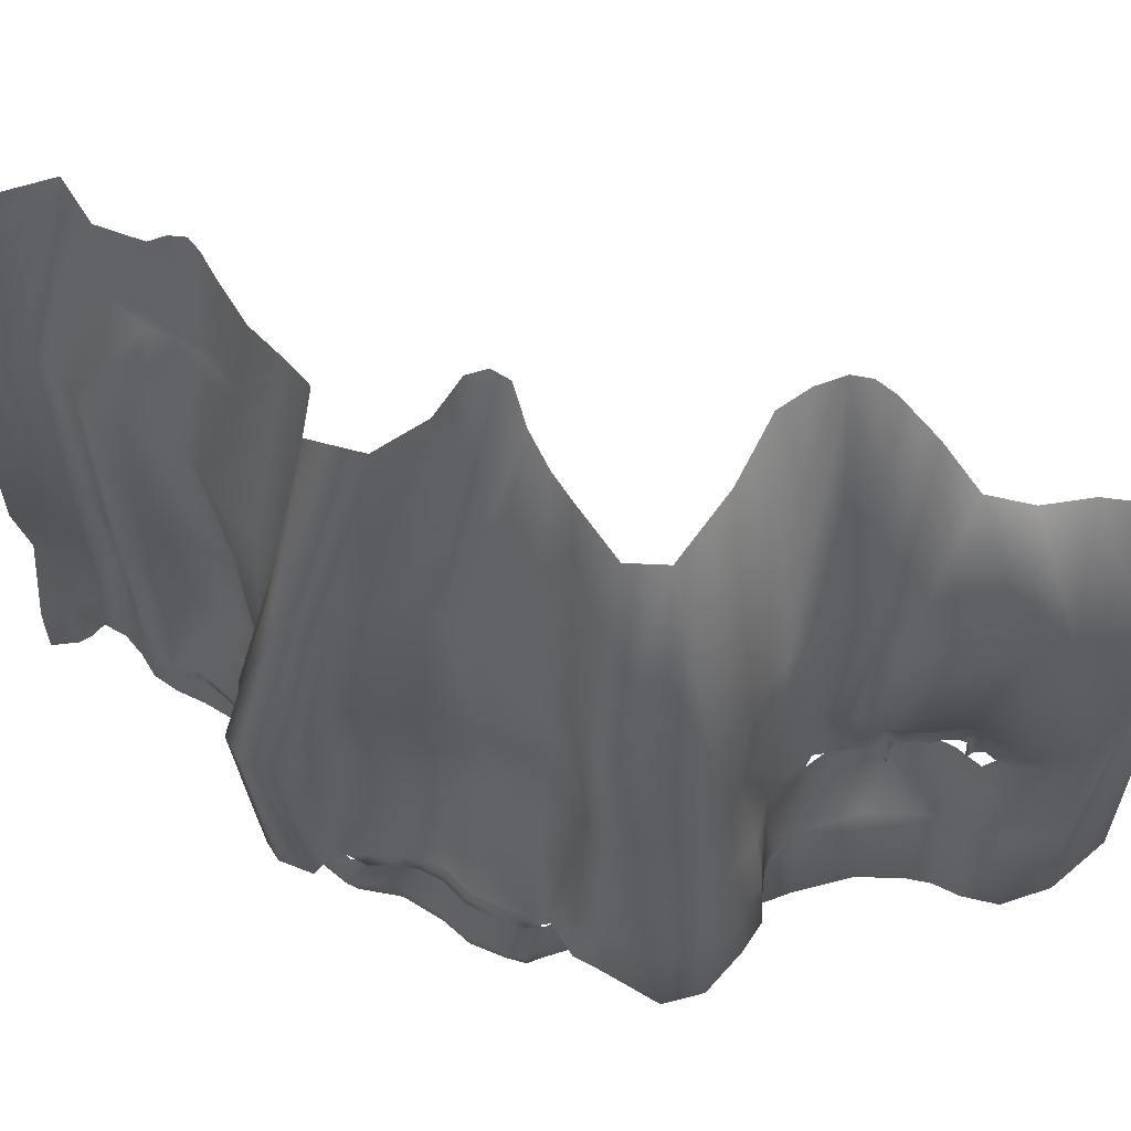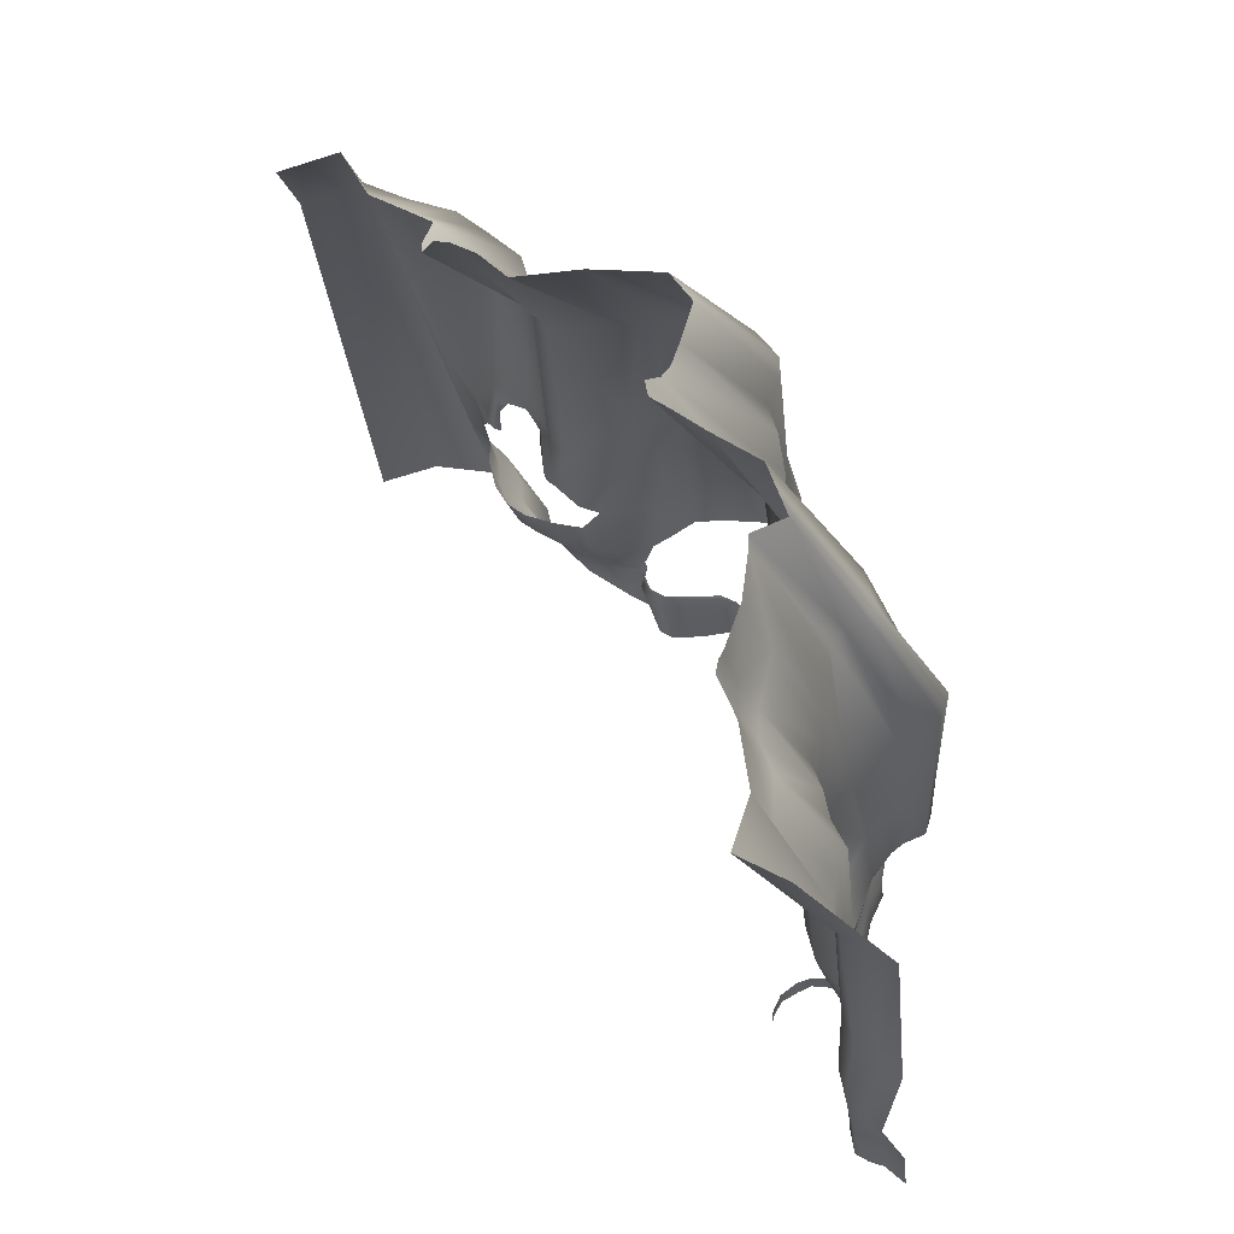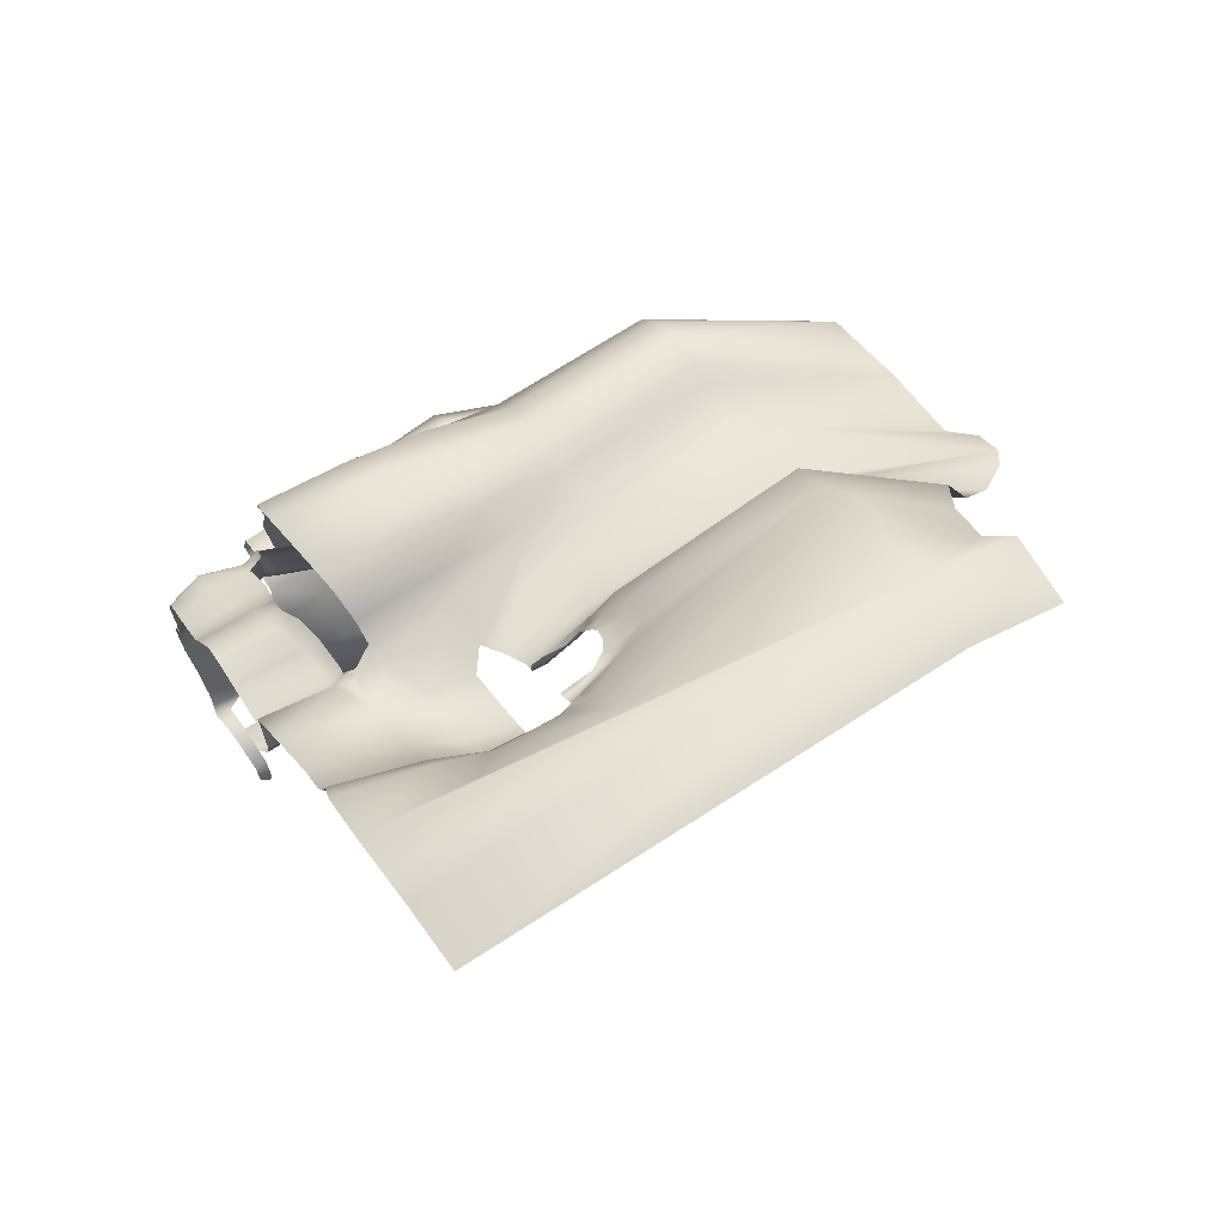
<metadata>
{"format":"obj","ext":"obj","renderer":"f3d","projection":"perspective","resolution":1024,"background":"white","views":[{"elev":60.7,"azim":-49.9,"up":"+Y"},{"elev":-33.4,"azim":-174.2,"up":"+Z"},{"elev":70.1,"azim":56.9,"up":"+Z"}]}
</metadata>
<code>
g EN_Wall_006
v -3613 1182 5278
v -3651 1321 5296
v -3619 1282 5313
v -3610 1175 5313
v -3445 1176 5509
v -3477 1300 5508
v -3401 1164 5594
v -3669 1891 5358
v -3655 1396 5346
v -3576 1296 5421
v -3571 1351 5416
v -3513 1327 5471
v -3547 1292 5438
v -3458 1176 5480
v -3483 1169 5471
v -3487 1226 5470
v -3474 1263 5486
v -3609 1231 5340
v -3621 1302 5323
v -3613 1271 5361
v -3491 1287 5483
v -3624 1340 5351
v -3594 1292 5388
v -3517 1275 5463
v -3521 1381 5489
v -3594 1399 5433
v -3614 1174 5338
v -3540 1881 5581
v -3637 1886 5481
v -3641 1189 5252
v -3647 1340 5259
v -3436 2257 5216
v -3671 1888 5287
v -3456 2348 5108
v -3453 2196 5344
v -3370 2144 5437
v -3458 1910 5637
v -3318 1188 5712
v -3318 1891 5712
v -3401 1101 5594
v -3423 1101 5527
v -3439 1138 5503
v -3261 2128 5518
v -3546 2461 5035
v -3501 2428 5072
v -3016 2164 5587
v -3016 1889 5726
v -3188 1890 5787
v -3182 2144 5663
v -3843 804 5199
v -3871 811.4 5200
v -3901 866.6 5216
v -3848 888.7 5190
v -3261 2128 5518
v -3318 1891 5712
v -3900 1911 5200
v -3685 2409 4955
v -3615 2458 4995
v -3721 1904 5204
v -4393 836.4 4815
v -4370 836.4 4861
v -4386 801.1 4861
v -4410 801.1 4815
v -4420 836.4 4698
v -4436 801.1 4698
v -4424 836.4 4558
v -4410 836.4 4624
v -4426 801.1 4624
v -4440 801.1 4558
v -4500 836.4 4446
v -4456 836.4 4501
v -4473 801.1 4501
v -4516 801.1 4446
v -4301 1051 4802
v -4326 1051 4683
v -4330 1051 4569
v -4443 1051 4443
v -4538 836.4 4406
v -4627 1049 4372
v -4580 1051 4369
v -4577 836.4 4381
v -4627 832.3 4377
v -4353 836.4 4908
v -4315 1051 4911
v -4370 1048 4999
v -4381 831.1 5002
v -4627 1264 4374
v -4567 1266 4360
v -4504 1051 4409
v -4252 1266 4808
v -4259 1266 4913
v -4345 1264 4994
v -4281 1266 4683
v -4285 1266 4569
v -4410 1266 4428
v -4320 1911 5060
v -4128 2327 4913
v -4068 2337 5000
v -4260 1911 5147
v -4468 1481 4385
v -4555 1481 4351
v -4458 1911 4383
v -4408 1911 4411
v -4363 1911 4446
v -4422 1481 4439
v -4308 1911 4815
v -4055 2429 4603
v -4075 2372 4682
v -4095 2358 4761
v -4323 1911 4683
v -4303 1911 4569
v -4032 2510 4484
v -4023 2505 4536
v -4288 2382 4374
v -4161 2429 4436
v -4321 1911 4984
v -3867 2377 4994
v -4175 1911 5207
v -3957 1911 5194
v -3867 2377 4994
v -4029 1911 5201
v -4090 1911 5211
v -4090 1911 5211
v -4284 1911 4909
v -4503 1911 4380
v -4337 2358 4233
v -4446 1911 4214
v -4243 2384 4174
v -4523 1911 4284
v -4337 2358 4233
v -4505 1911 4237
v -4505 1911 4237
v -4411 1911 4178
v -4396 791.8 3846
v -4399 791.4 3774
v -4396 820 3770
v -4402 824.8 3846
v -4425 791.8 3692
v -4428 778.5 3613
v -4428 1062 3613
v -4381 1072 3676
v -4403 772.1 3543
v -4379 1057 3543
v -4389 772.1 3469
v -4371 1028 3467
v -4399 771.7 3398
v -4385 1035 3393
v -4399 771.7 3398
v -4473 772.9 3371
v -4428 1031 3333
v -4385 1035 3393
v -4527 772.9 3320
v -4471 1027 3293
v -4436 795.4 3977
v -4442 832.2 3978
v -4486 833.1 4103
v -4478 795.4 4111
v -4402 795.4 3913
v -4410 831.3 3913
v -4246 2421 4109
v -4411 1911 4113
v -4283 2208 3977
v -4226 2404 3979
v -4389 1911 3977
v -4376 1911 3913
v -4246 2164 3846
v -4230 2358 3520
v -4389 1911 3469
v -4184 2358 3378
v -4184 2358 3378
v -4473 1911 3371
v -4312 2359 3300
v -4231 2284 3677
v -4270 2187 3530
v -4210 2408 3672
v -4205 2291 3846
v -4203 2287 3761
v -4174 2450 3802
v -4184 2417 3846
v -4403 1911 3543
v -4399 1911 3398
v -4399 1911 3398
v -4527 1911 3320
v -3854 744.7 5159
v -3863 744.7 5200
v -3890 554.8 5199
v -3882 554.8 5163
v -3870 744.7 5111
v -3893 554.8 5122
v -3922 751 5075
v -3932 554.8 5094
v -4027 554.8 5094
v -4022 744.6 5074
v -4099 554.8 5103
v -4089 725.9 5081
v -4022 744.6 5074
v -4027 554.8 5094
v -4124 706 5072
v -4144 554.8 5088
v -4182 704.4 5026
v -4200 544.7 5030
v -4222 714.7 4958
v -4229 544.7 4961
v -4284 544.7 4912
v -4280 650.1 4911
v -4339 544.7 4877
v -4347 645.3 4892
v -4345 755.7 4880
v -4409 645.3 4867
v -4378 755.7 4850
v -4383 544.7 4852
v -4406 544.7 4801
v -4430 645.3 4820
v -4435 544.7 4708
v -4457 645.3 4705
v -4431 544.7 4618
v -4450 645.3 4615
v -4447 544.7 4495
v -4465 645.3 4492
v -4504 544.7 4395
v -4541 645.3 4395
v -4513 544.7 4299
v -4535 645.7 4300
v -4511 756.4 4301
v -4535 645.7 4300
v -4513 630.4 4197
v -4507 756.4 4198
v -3868 786 5163
v -3877 786.2 5200
v -3885 786.3 5119
v -3929 793.8 5085
v -4135 751.6 5080
v -4093 771.5 5092
v -4190 749.1 5026
v -4219 759.4 4957
v -4280 765.2 4910
v -4436 801.1 4698
v -4410 801.1 4815
v -4397 755.7 4807
v -4415 755.7 4696
v -4426 801.1 4624
v -4405 755.7 4621
v -4419 755.7 4554
v -4440 801.1 4558
v -4527 600.8 3320
v -4473 600.8 3371
v -4399 627.2 3398
v -4436 600.2 3385
v -4403 636.8 3543
v -4389 632.8 3469
v -4428 644.5 3613
v -4425 652.6 3692
v -4394 630 3434
v -4399 627.2 3398
v -4476 546.6 4112
v -4470 650.2 4111
v -4514 544.7 4196
v -4349 1267 5072
v -4353 1053 5080
v -3955 1290 5225
v -3897 1294 5211
v -3900 1088 5200
v -3959 1083 5235
v -4027 1279 5257
v -4031 1068 5291
v -4097 1276 5264
v -4109 1065 5295
v -4204 1271 5258
v -4097 1276 5264
v -4109 1065 5295
v -4238 1057 5287
v -4304 1272 5189
v -4323 1060 5227
v -4255 1481 4910
v -4270 1481 4815
v -4320 1480 4989
v -4320 1482 5060
v -3900 1499 5200
v -3957 1497 5194
v -4029 1490 5201
v -4090 1488 5211
v -4090 1488 5211
v -4175 1484 5207
v -4260 1485 5147
v -4378 1911 3772
v -4353 1911 3846
v -4300 1352 3846
v -4323 1352 3747
v -4306 1353 3913
v -4393 1911 3692
v -4381 1352 3676
v -4428 1911 3613
v -4428 1345 3613
v -4403 1342 3543
v -4439 1353 4094
v -4348 1353 3987
v -4305 1072 3846
v -4327 1072 3747
v -4310 1074 3913
v -4470 1074 4093
v -4353 1074 3987
v -4703 1473 4286
v -4627 1480 4376
v -4670 1034 4292
v -4680 1471 4215
v -4649 1031 4222
v -4583 1050 4199
v -4605 1480 4188
v -4680 1471 4215
v -4649 1031 4222
v -4545 1054 4169
v -4562 1482 4148
v -4655 828.5 4285
v -4542 834.4 4176
v -4577 831.7 4204
v -4638 832.3 4230
v -4638 832.3 4230
v -4484 953.7 4101
v -4384 953.2 3983
v -4346 952.8 3913
v -4339 948.2 3846
v -4348 945.8 3759
v -4303 1481 4683
v -4307 1481 4569
v -4471 1266 4379
v -4517 755.7 4395
v -4504 755.7 4443
v -4511 756.4 4301
v -4513 544.7 4299
v -4413 791.8 3737
v -4503 799.5 4444
v -4456 755.7 4492
v -4473 801.1 4501
v -4025 787.4 5084
v -4025 787.4 5084
v -3953 866.7 5248
v -4025 856.4 5304
v -4114 843.2 5312
v -4114 843.2 5312
v -4246 825.4 5306
v -4338 822.6 5241
v -4369 841.5 5084
v -3491 800.6 5539
v -3446 924.4 5504
v -3412 923.1 5600
v -3447 800.6 5631
v -3757 793.5 5210
v -3639 922.9 5203
v -3619 800.6 5300
v -3533 800.6 5404
v -3477 926.8 5353
v -3448 926.2 5426
v -3496 800.6 5463
v -3512 926.9 5293
v -3546 578.4 5585
v -3563 575.9 5509
v -3728 918.6 5178
v -3458 1139 5480
v -3479 1135 5473
v -3615 1142 5281
v -3612 1138 5315
v -3644 1145 5251
v -3612 1138 5336
v -3433 1048 5501
v -3434 1052 5420
v -3713 1356 5192
v -3709 1130 5187
v -3766 1087 5190
v -4444 546.7 3977
v -4434 649.3 3977
v -4465 743.2 4111
v -3342 844 5726
v -3372 566 5748
v -3495 565.8 5674
v -3594 572.1 5448
v -3675 575 5347
v -3806 564 5249
v -3711 1044 5173
v -3628 1049 5192
v -3543 1054 5223
v -3489 1053 5269
v -3565 927.1 5249
v -3455 1053 5332
v -4389 1331 3469
v -4415 1297 3408
v -4415 1297 3408
v -4473 1290 3371
v -4527 1283 3320
v -4417 634.5 3938
v -4422 541.1 3943
v -3318 1188 5712
v -3342 844 5726
v -3372 566 5748
v -3186 576.8 5779
v -4356 541.3 3921
v -4357 580.5 3928
v -4400 577.4 3904
v -4400 535.1 3909
v -4302 545.5 3926
v -4300 582.6 3932
v -4265 546.5 3909
v -4263 583.1 3919
v -4219 549.7 3880
v -4217 584.7 3884
v -4195 546.5 3840
v -4193 580 3833
v -4190 571.6 3798
v -4425 743.1 3977
v -4393 743.1 3913
v -4388 743.8 3846
v -4404 652.3 3772
v -4404 743.8 3772
v -4461 794.2 4114
v -4397 650.9 3900
v -4394 652.6 3846
v -4396 791.2 3769
v -4386 801.1 4861
v -4373 799.5 4853
v -4516 801.1 4446
v -3022 590.1 5720
v -4245 2162 3764
v -4273 2160 3682
v -4187 2445 3715
v -4167 2457 3759
v -4077 2505 4452
f 148 247 248
f 248 246 148
f 149 148 246
f 148 149 150
f 153 150 149
f 150 153 388
f 149 152 153
f 152 149 245
f 246 245 149
f 150 151 148
f 151 150 387
f 388 387 150
f 387 388 183
f 387 386 151
f 386 387 171
f 183 171 387
f 171 183 172
f 172 170 171
f 182 171 170
f 171 182 386
f 271 270 339
f 270 271 268
f 272 268 271
f 268 272 284
f 258 284 272
f 284 258 277
f 276 277 258
f 277 276 116
f 124 116 276
f 116 124 109
f 106 109 124
f 109 106 108
f 107 108 106
f 258 92 276
f 284 277 96
f 116 96 277
f 96 116 97
f 109 97 116
f 259 258 272
f 258 259 92
f 85 92 259
f 106 124 274
f 276 274 124
f 274 276 91
f 92 91 276
f 91 92 84
f 85 84 92
f 84 85 83
f 86 83 85
f 259 86 85
f 86 259 342
f 273 342 259
f 342 273 341
f 340 341 273
f 259 272 273
f 271 273 272
f 273 271 340
f 339 340 271
f 111 110 323
f 110 111 107
f 113 107 111
f 115 425 111
f 112 111 425
f 111 112 113
f 107 106 110
f 275 110 106
f 110 275 323
f 90 323 275
f 323 90 93
f 74 93 90
f 93 74 75
f 60 75 74
f 75 60 64
f 93 75 76
f 64 76 75
f 60 74 61
f 76 66 71
f 66 76 67
f 64 67 76
f 106 274 275
f 91 275 274
f 275 91 90
f 84 90 91
f 90 84 74
f 83 74 84
f 74 83 61
f 62 61 83
f 61 62 60
f 63 60 62
f 60 63 64
f 65 64 63
f 64 65 67
f 68 67 65
f 67 68 66
f 69 66 68
f 66 69 71
f 72 71 69
f 71 72 70
f 73 70 72
f 70 73 78
f 104 324 105
f 94 105 324
f 105 94 95
f 76 95 94
f 95 76 77
f 71 77 76
f 77 71 70
f 89 70 78
f 70 89 77
f 325 77 89
f 77 325 95
f 100 95 325
f 95 100 105
f 104 105 100
f 100 103 104
f 80 78 81
f 78 80 89
f 88 89 80
f 89 88 325
f 101 325 88
f 325 101 100
f 102 100 101
f 100 102 103
f 79 81 82
f 81 79 80
f 87 80 79
f 80 87 88
f 303 88 87
f 88 303 101
f 125 101 303
f 101 125 102
f 114 102 125
f 102 114 103
f 115 103 114
f 103 115 104
f 111 104 115
f 104 111 324
f 323 324 111
f 324 323 94
f 93 94 323
f 94 93 76
f 114 125 129
f 303 129 125
f 129 303 302
f 87 302 303
f 302 87 79
f 79 304 302
f 304 79 82
f 82 313 304
f 129 130 114
f 130 129 131
f 302 131 129
f 131 302 305
f 304 305 302
f 305 304 306
f 313 306 304
f 306 313 317
f 146 253 254
f 253 146 144
f 145 144 146
f 144 145 142
f 143 142 145
f 142 143 139
f 140 139 143
f 139 140 138
f 141 138 140
f 138 141 298
f 291 298 141
f 298 291 288
f 290 288 291
f 288 290 285
f 422 285 290
f 285 422 421
f 173 421 422
f 421 173 177
f 285 421 166
f 177 166 421
f 175 177 173
f 177 175 423
f 177 423 424
f 422 174 173
f 167 173 174
f 173 167 175
f 322 138 298
f 138 322 136
f 162 166 176
f 177 176 166
f 176 177 178
f 424 178 177
f 178 179 176
f 163 176 179
f 176 163 162
f 160 162 163
f 290 292 422
f 180 422 292
f 422 180 174
f 168 174 180
f 174 168 167
f 169 167 168
f 168 181 169
f 290 291 292
f 293 292 291
f 292 293 180
f 294 180 293
f 180 294 168
f 384 168 294
f 168 384 181
f 385 181 384
f 291 141 293
f 140 293 141
f 293 140 294
f 143 294 140
f 294 143 384
f 145 384 143
f 384 145 385
f 147 385 145
f 146 147 145
f 307 309 310
f 309 307 308
f 311 308 307
f 308 311 312
f 295 312 311
f 312 295 133
f 161 133 295
f 133 161 160
f 164 160 161
f 160 164 162
f 165 162 164
f 162 165 166
f 286 166 165
f 166 286 285
f 287 285 286
f 285 287 288
f 297 288 287
f 288 297 298
f 127 312 133
f 312 127 308
f 132 308 127
f 308 132 309
f 127 126 132
f 126 127 128
f 133 128 127
f 128 133 160
f 296 165 164
f 165 296 289
f 301 289 296
f 295 164 161
f 164 295 296
f 300 296 295
f 296 300 301
f 319 301 300
f 300 318 319
f 156 319 318
f 156 155 319
f 155 156 154
f 408 154 157
f 156 157 154
f 157 156 314
f 318 314 156
f 314 318 311
f 300 311 318
f 311 300 295
f 157 371 408
f 413 227 371
f 256 371 227
f 371 256 408
f 227 226 256
f 226 227 224
f 224 225 226
f 329 226 225
f 301 299 289
f 299 301 320
f 319 320 301
f 320 319 159
f 155 159 319
f 159 155 158
f 154 158 155
f 158 154 409
f 408 409 154
f 409 408 370
f 256 370 408
f 370 256 255
f 226 255 256
f 255 226 257
f 329 257 226
f 414 370 389
f 370 414 409
f 289 286 165
f 286 289 287
f 299 287 289
f 287 299 297
f 320 297 299
f 297 320 321
f 159 321 320
f 321 159 137
f 158 137 159
f 137 158 134
f 409 134 158
f 134 409 410
f 414 410 409
f 410 414 415
f 321 298 297
f 298 321 322
f 137 322 321
f 322 137 136
f 134 136 137
f 136 134 135
f 410 135 134
f 135 410 412
f 415 412 410
f 412 415 411
f 330 411 252
f 411 330 412
f 416 412 330
f 144 250 253
f 250 144 249
f 142 249 144
f 249 142 251
f 139 251 142
f 251 139 252
f 138 252 139
f 252 138 330
f 136 330 138
f 330 136 416
f 135 416 136
f 416 135 412
f 190 191 192
f 191 190 189
f 188 189 190
f 189 188 187
f 184 187 188
f 187 184 186
f 185 186 184
f 186 185 377
f 347 377 185
f 377 347 376
f 349 376 347
f 376 349 350
f 354 350 349
f 350 354 351
f 383 351 354
f 351 383 365
f 230 188 190
f 188 230 184
f 228 184 230
f 184 228 185
f 352 365 364
f 365 352 351
f 350 351 352
f 348 347 357
f 347 348 349
f 382 349 348
f 349 382 354
f 354 381 383
f 381 354 380
f 382 380 354
f 380 382 379
f 348 379 382
f 379 348 378
f 357 378 348
f 378 357 368
f 190 231 230
f 231 190 193
f 192 193 190
f 193 334 231
f 350 375 376
f 375 350 353
f 352 353 350
f 353 352 344
f 364 344 352
f 344 364 345
f 40 345 364
f 345 40 38
f 7 38 40
f 38 7 37
f 28 37 7
f 37 28 36
f 35 36 28
f 38 372 345
f 36 43 37
f 39 37 43
f 37 39 38
f 346 372 373
f 372 346 345
f 343 345 346
f 345 343 344
f 353 344 343
f 375 353 356
f 343 356 353
f 356 343 355
f 346 355 343
f 355 346 374
f 373 374 346
f 364 41 40
f 42 40 41
f 40 42 7
f 5 7 42
f 7 5 6
f 12 25 6
f 28 6 25
f 6 28 7
f 14 42 358
f 42 14 5
f 17 5 14
f 5 17 6
f 21 6 17
f 6 21 12
f 24 12 21
f 12 24 13
f 24 21 16
f 17 16 21
f 16 17 14
f 16 14 15
f 358 15 14
f 15 358 359
f 45 34 33
f 32 33 34
f 33 32 8
f 35 8 32
f 8 35 29
f 28 29 35
f 29 28 26
f 25 26 28
f 26 25 11
f 12 11 25
f 11 12 10
f 13 10 12
f 33 44 45
f 10 23 11
f 22 11 23
f 11 22 26
f 9 26 22
f 26 9 29
f 8 29 9
f 20 22 23
f 8 9 2
f 22 2 9
f 2 22 19
f 20 19 22
f 2 33 8
f 33 2 31
f 30 31 2
f 31 30 366
f 33 59 44
f 59 33 366
f 31 366 33
f 58 44 56
f 59 56 44
f 56 59 278
f 366 278 59
f 278 366 261
f 56 57 58
f 57 56 119
f 278 119 56
f 119 278 279
f 261 279 278
f 279 261 260
f 262 260 261
f 260 262 263
f 52 263 262
f 263 52 336
f 279 121 119
f 121 279 280
f 260 280 279
f 280 260 264
f 263 264 260
f 264 263 265
f 336 265 263
f 265 336 337
f 57 119 120
f 121 120 119
f 120 121 122
f 280 122 121
f 122 280 281
f 264 281 280
f 281 264 266
f 265 266 264
f 266 265 267
f 337 267 265
f 267 337 338
f 229 51 50
f 52 50 51
f 50 52 53
f 262 53 52
f 20 18 19
f 3 19 18
f 19 3 2
f 1 2 3
f 2 1 30
f 362 30 1
f 30 362 366
f 367 366 362
f 366 367 261
f 368 261 367
f 261 368 262
f 357 262 368
f 262 357 53
f 347 53 357
f 53 347 50
f 185 50 347
f 50 185 229
f 228 229 185
f 1 360 362
f 4 1 3
f 1 4 360
f 361 360 4
f 3 18 4
f 27 4 18
f 4 27 361
f 363 361 27
f 243 244 241
f 244 243 332
f 219 332 243
f 332 219 327
f 221 327 219
f 327 221 326
f 328 326 221
f 332 333 244
f 333 327 419
f 327 333 332
f 331 327 326
f 327 331 419
f 222 223 221
f 328 221 223
f 220 221 219
f 221 220 222
f 210 417 418
f 417 210 238
f 239 238 210
f 238 239 237
f 240 237 239
f 237 240 241
f 242 241 240
f 241 242 243
f 217 243 242
f 243 217 219
f 218 219 217
f 219 218 220
f 217 216 218
f 216 217 215
f 242 215 217
f 215 242 240
f 215 214 216
f 215 212 214
f 212 215 213
f 240 213 215
f 213 240 239
f 213 211 212
f 211 213 209
f 239 209 213
f 209 239 210
f 206 211 207
f 209 207 211
f 207 209 208
f 210 208 209
f 208 210 418
f 205 208 236
f 208 205 207
f 204 207 205
f 207 204 206
f 205 203 204
f 203 205 202
f 236 202 205
f 202 236 235
f 201 203 202
f 235 234 202
f 200 202 234
f 202 200 201
f 199 201 200
f 200 234 232
f 335 196 233
f 195 233 196
f 233 195 232
f 198 232 195
f 232 198 200
f 199 200 198
f 194 198 195
f 198 194 199
f 196 194 195
f 194 196 197
f 97 98 96
f 99 96 98
f 96 99 284
f 283 284 99
f 284 283 268
f 269 268 283
f 268 269 270
f 118 98 117
f 98 118 99
f 283 99 118
f 117 123 118
f 282 118 123
f 118 282 283
f 269 283 282
f 307 314 311
f 314 307 315
f 310 315 307
f 315 310 316
f 369 370 255
f 370 369 389
f 390 389 369
f 389 390 397
f 398 397 390
f 397 398 395
f 407 406 405
f 404 405 406
f 405 404 403
f 402 403 404
f 403 402 401
f 400 401 402
f 401 400 399
f 396 399 400
f 399 396 395
f 397 395 396
f 48 55 54
f 55 48 391
f 392 391 48
f 393 392 48
f 47 420 48
f 394 48 420
f 48 394 393
f 48 46 47
f 46 48 49
f 54 49 48

</code>
